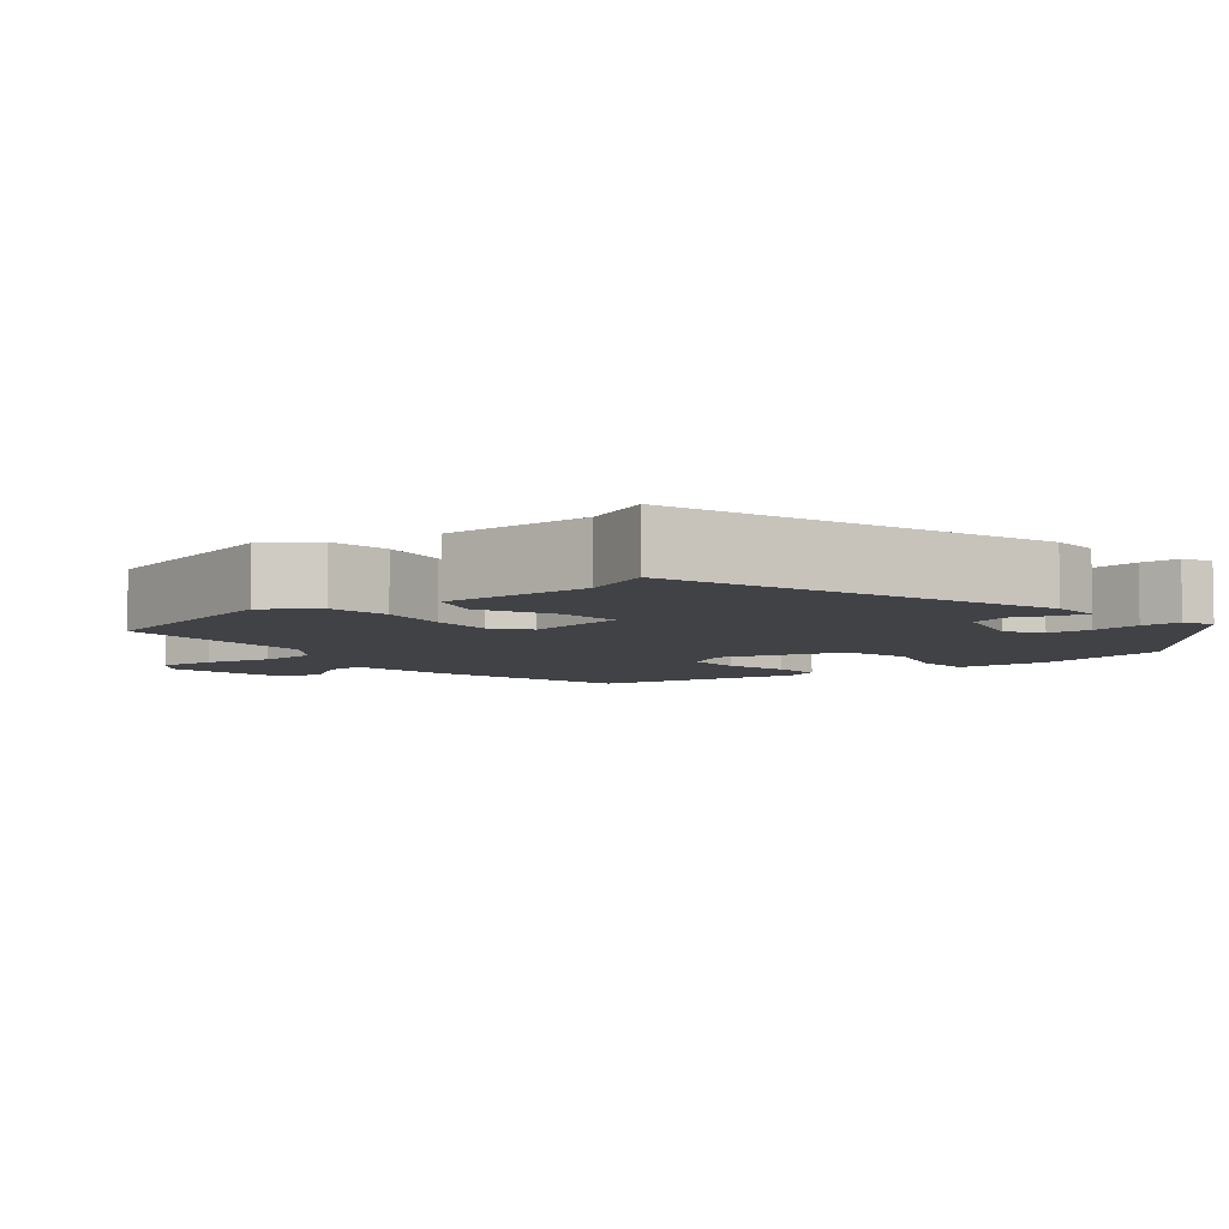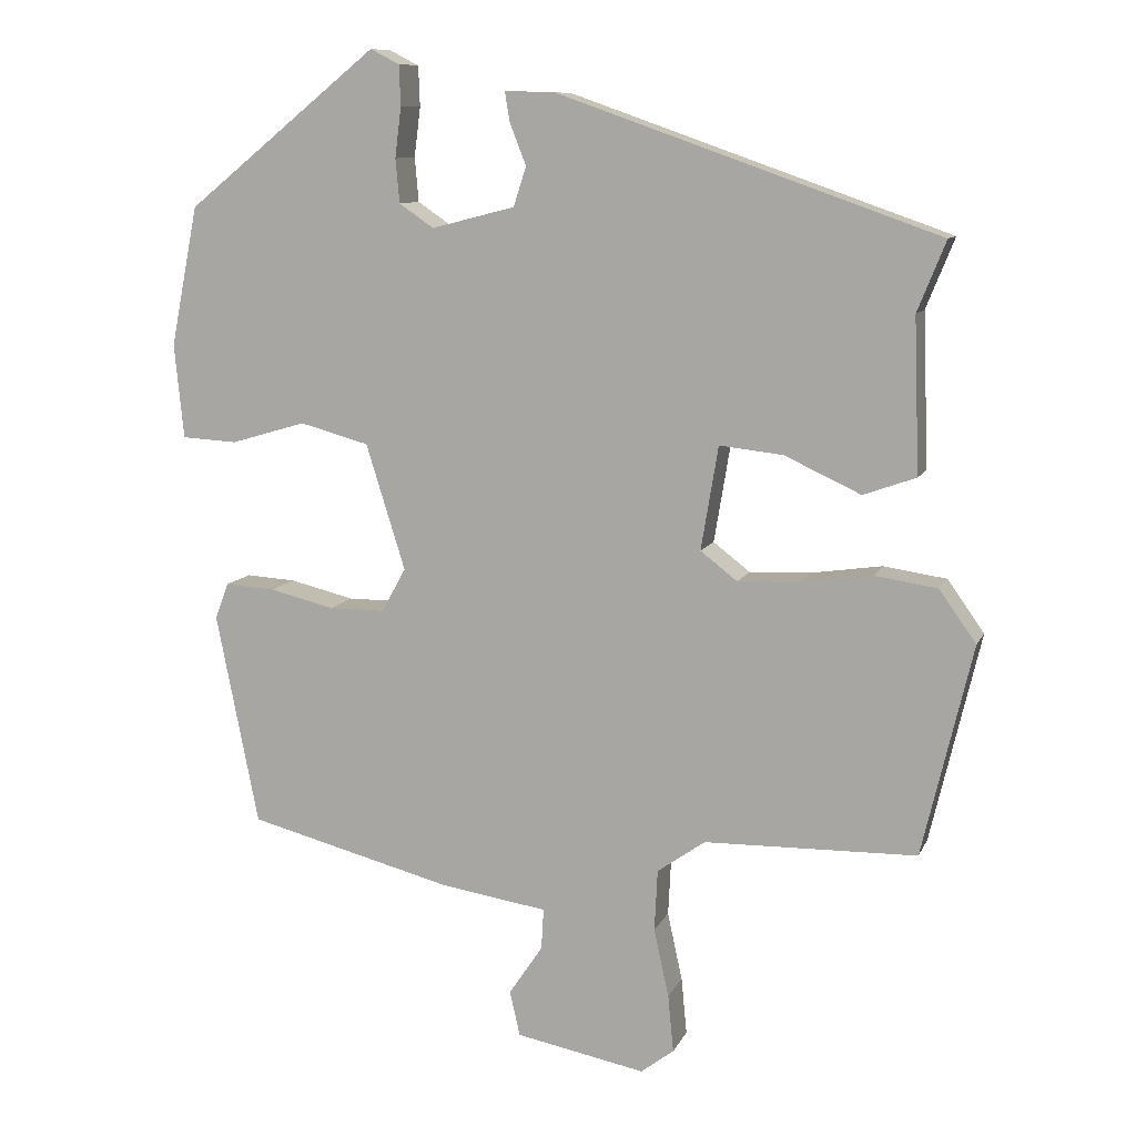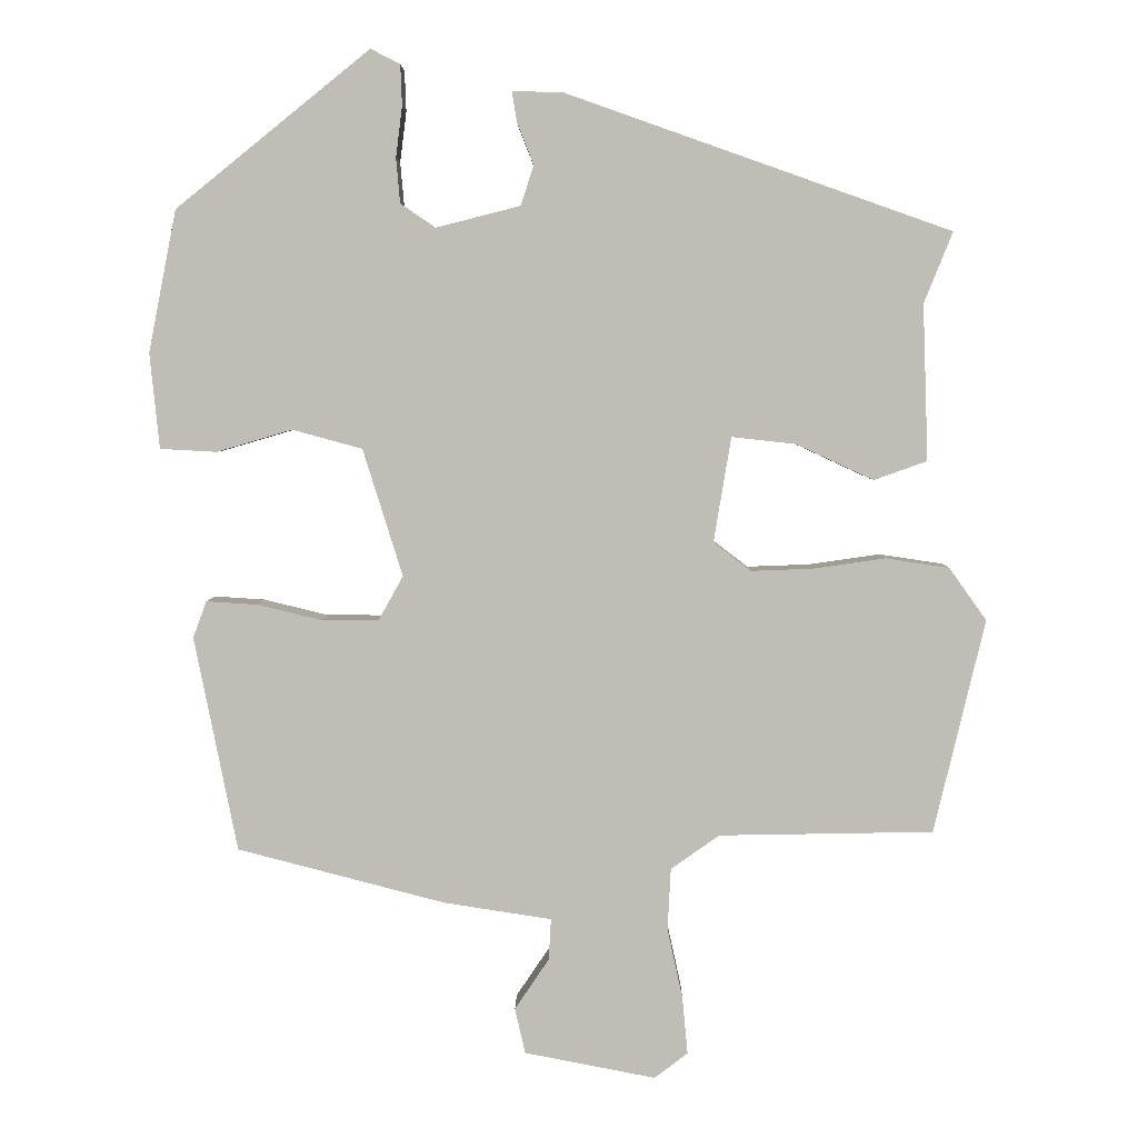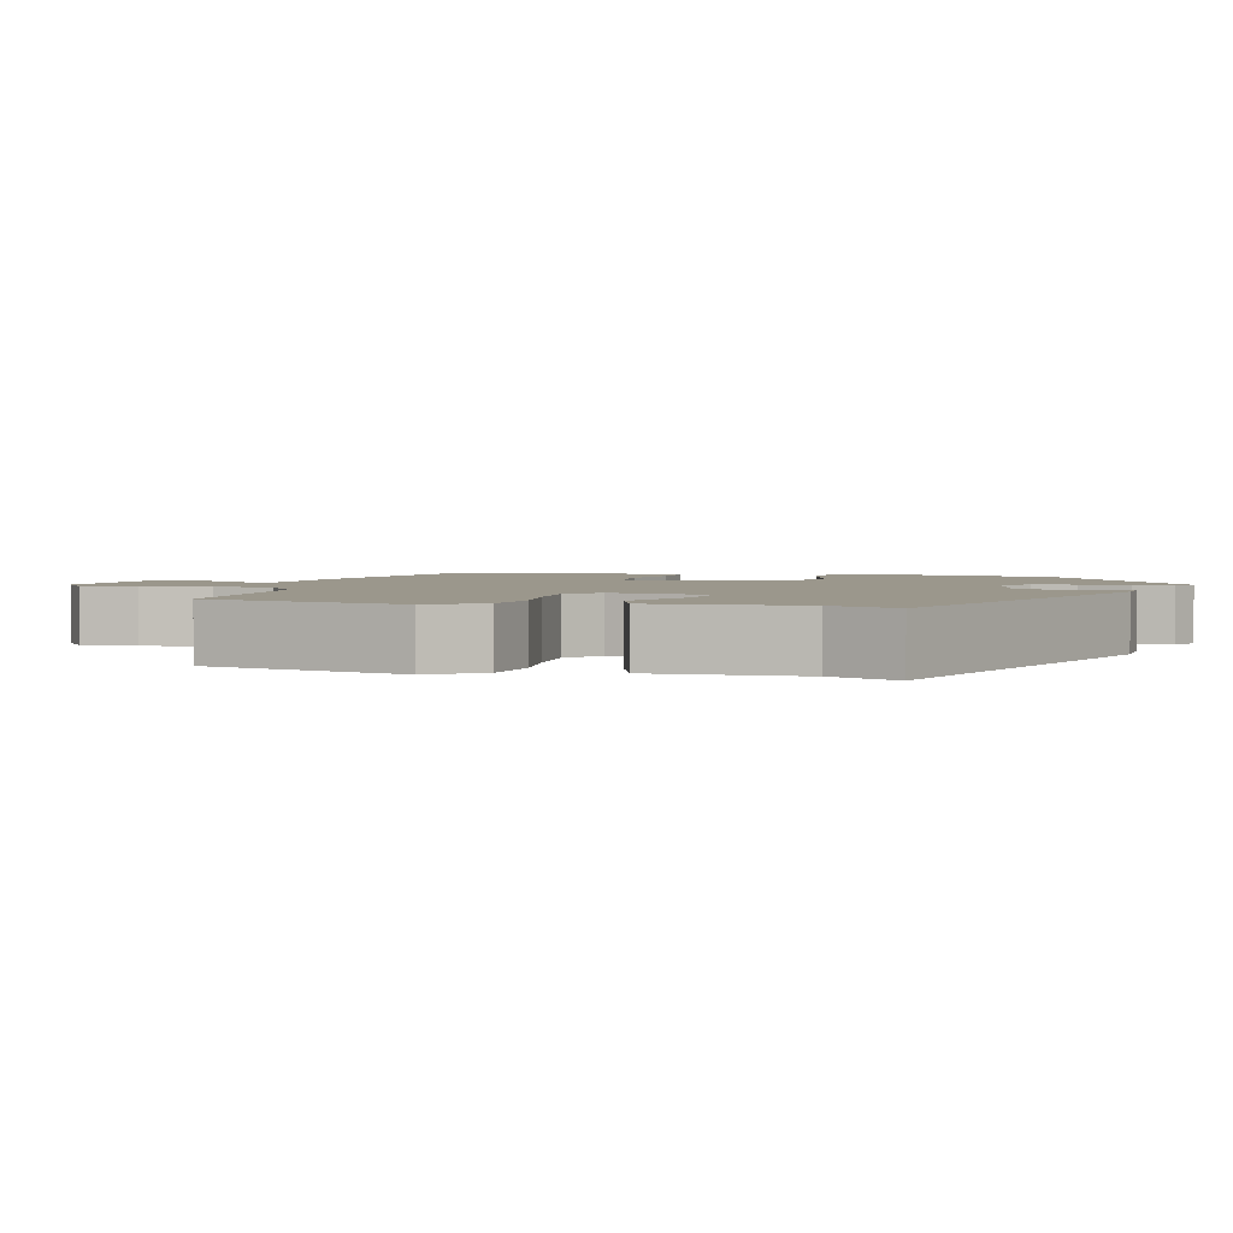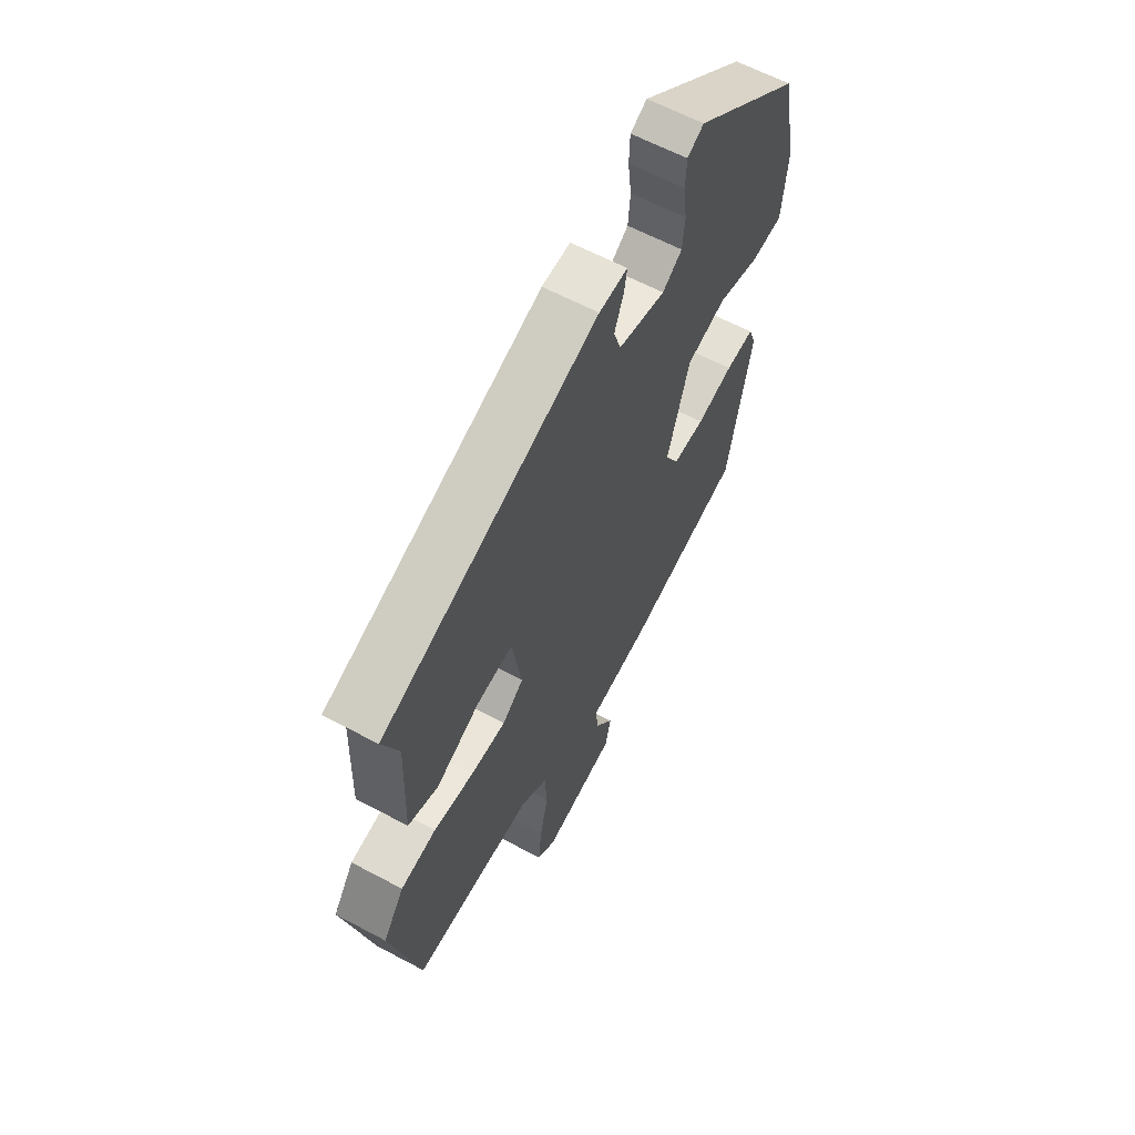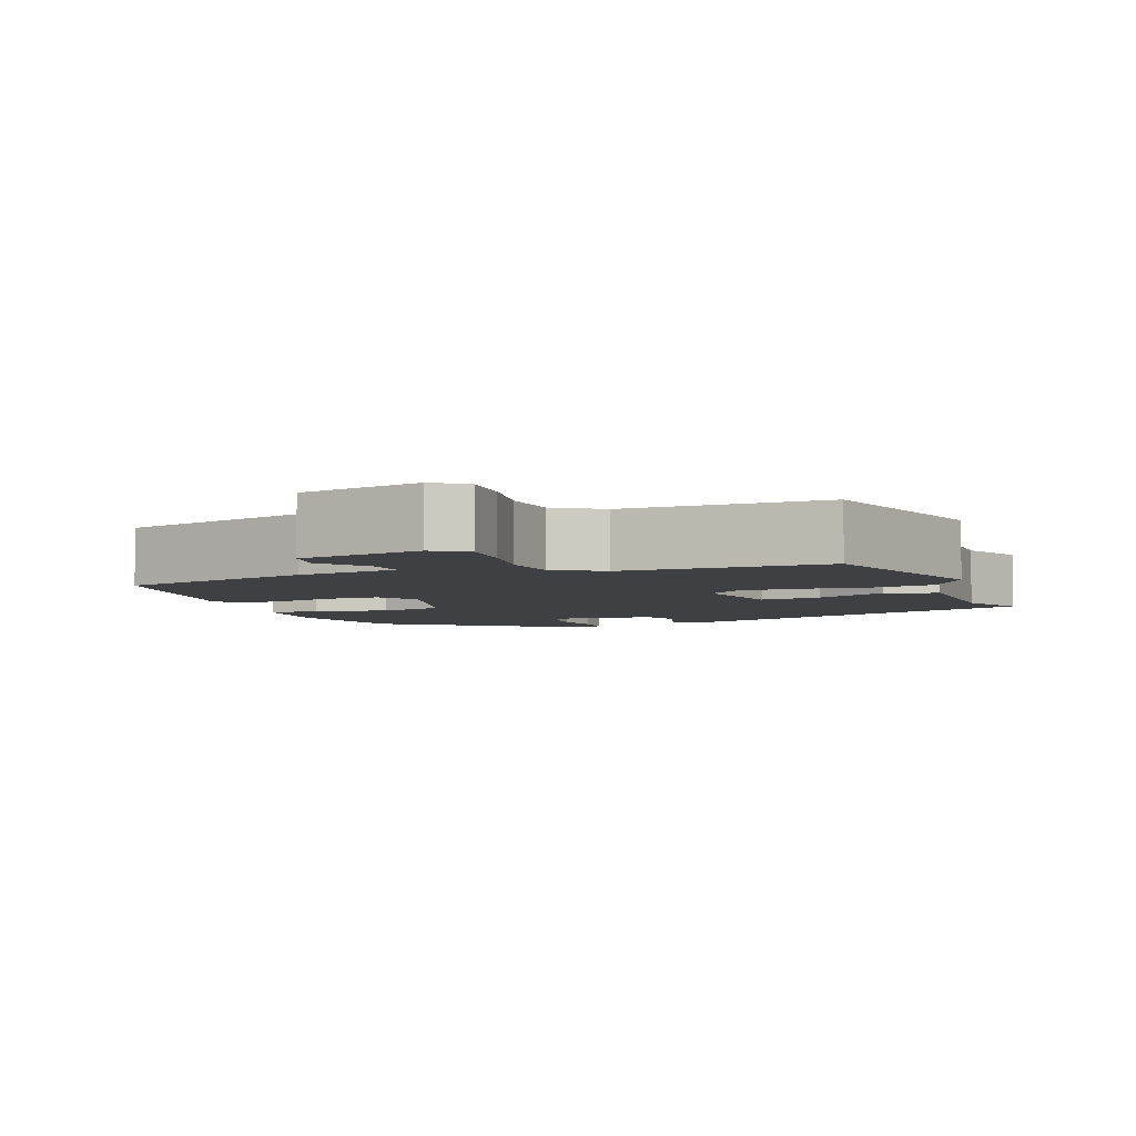
<metadata>
{"format":"obj","ext":"obj","renderer":"f3d","projection":"perspective","resolution":1024,"background":"white","views":[{"elev":-6.3,"azim":-50.7,"up":"+Y"},{"elev":9.9,"azim":-163.3,"up":"+Z"},{"elev":4.5,"azim":-179.4,"up":"+Z"},{"elev":2.7,"azim":-74.4,"up":"+Y"},{"elev":61.8,"azim":-61.5,"up":"+Z"},{"elev":-4.7,"azim":-157.5,"up":"+Y"}]}
</metadata>
<code>
v -0.484 0.07 -0.45
v -0.548 0.07 -0.181
v -0.501 0.07 -0.115
v -0.421 0.07 -0.103
v -0.331 0.07 -0.116
v -0.252 0.07 -0.119
v -0.205 0.07 -0.083
v -0.227 0.07 0.049
v -0.308 0.07 0.04
v -0.405 0.07 -0.005
v -0.472 0.07 0.019
v -0.465 0.07 0.215
v -0.501 0.07 0.304
v -0.017 0.07 0.475
v 0.047 0.07 0.477
v 0.041 0.07 0.44
v 0.02 0.07 0.386
v 0.036 0.07 0.336
v 0.142 0.07 0.309
v 0.186 0.07 0.339
v 0.191 0.07 0.395
v 0.183 0.07 0.459
v 0.185 0.07 0.51
v 0.222 0.07 0.529
v 0.466 0.07 0.332
v 0.501 0.07 0.154
v 0.489 0.07 0.034
v 0.418 0.07 0.03
v 0.323 0.07 0.058
v 0.235 0.07 0.034
v 0.185 0.07 -0.126
v 0.216 0.07 -0.182
v 0.287 0.07 -0.182
v 0.369 0.07 -0.162
v 0.433 0.07 -0.158
v 0.45 0.07 -0.204
v 0.396 0.07 -0.474
v 0.135 0.07 -0.542
v -0.001 0.07 -0.563
v 0.002 0.07 -0.615
v 0.045 0.07 -0.679
v 0.032 0.07 -0.736
v -0.133 0.07 -0.768
v -0.175 0.07 -0.736
v -0.168 0.07 -0.663
v -0.149 0.07 -0.576
v -0.153 0.07 -0.498
v -0.214 0.07 -0.455
v -0.484 0 -0.45
v -0.548 0 -0.181
v -0.501 0 -0.115
v -0.421 0 -0.103
v -0.331 0 -0.116
v -0.252 0 -0.119
v -0.205 0 -0.083
v -0.227 0 0.049
v -0.308 0 0.04
v -0.405 0 -0.005
v -0.472 0 0.019
v -0.465 0 0.215
v -0.501 0 0.304
v -0.017 0 0.475
v 0.047 0 0.477
v 0.041 0 0.44
v 0.02 0 0.386
v 0.036 0 0.336
v 0.142 0 0.309
v 0.186 0 0.339
v 0.191 0 0.395
v 0.183 0 0.459
v 0.185 0 0.51
v 0.222 0 0.529
v 0.466 0 0.332
v 0.501 0 0.154
v 0.489 0 0.034
v 0.418 0 0.03
v 0.323 0 0.058
v 0.235 0 0.034
v 0.185 0 -0.126
v 0.216 0 -0.182
v 0.287 0 -0.182
v 0.369 0 -0.162
v 0.433 0 -0.158
v 0.45 0 -0.204
v 0.396 0 -0.474
v 0.135 0 -0.542
v -0.001 0 -0.563
v 0.002 0 -0.615
v 0.045 0 -0.679
v 0.032 0 -0.736
v -0.133 0 -0.768
v -0.175 0 -0.736
v -0.168 0 -0.663
v -0.149 0 -0.576
v -0.153 0 -0.498
v -0.214 0 -0.455
f 44 45 46
f 43 44 46
f 42 43 46
f 41 42 46
f 40 41 46
f 39 40 46 47
f 39 47 48
f 38 39 48
f 37 38 48
f 36 37 48
f 35 36 48
f 34 35 48
f 33 34 48
f 27 28 29
f 26 27 29
f 25 26 29
f 24 25 29
f 23 24 29
f 22 23 29
f 21 22 29
f 20 21 29 30
f 19 20 30 31
f 15 16 17
f 14 15 17
f 13 14 17
f 12 13 17
f 12 17 18
f 11 12 18
f 10 11 18
f 9 10 18
f 8 9 18 19
f 3 4 5
f 2 3 5
f 1 2 5
f 48 1 5
f 48 5 6
f 32 33 48
f 48 6 7
f 32 48 7
f 31 32 7
f 7 8 19 31
f 94 93 92
f 94 92 91
f 94 91 90
f 94 90 89
f 94 89 88
f 95 94 88 87
f 96 95 87
f 96 87 86
f 96 86 85
f 96 85 84
f 96 84 83
f 96 83 82
f 96 82 81
f 77 76 75
f 77 75 74
f 77 74 73
f 77 73 72
f 77 72 71
f 77 71 70
f 77 70 69
f 78 77 69 68
f 79 78 68 67
f 65 64 63
f 65 63 62
f 65 62 61
f 65 61 60
f 66 65 60
f 66 60 59
f 66 59 58
f 66 58 57
f 67 66 57 56
f 53 52 51
f 53 51 50
f 53 50 49
f 53 49 96
f 54 53 96
f 96 81 80
f 55 54 96
f 55 96 80
f 55 80 79
f 79 67 56 55
f 1 49 50 2
f 2 50 51 3
f 3 51 52 4
f 4 52 53 5
f 5 53 54 6
f 6 54 55 7
f 7 55 56 8
f 8 56 57 9
f 9 57 58 10
f 10 58 59 11
f 11 59 60 12
f 12 60 61 13
f 13 61 62 14
f 14 62 63 15
f 15 63 64 16
f 16 64 65 17
f 17 65 66 18
f 18 66 67 19
f 19 67 68 20
f 20 68 69 21
f 21 69 70 22
f 22 70 71 23
f 23 71 72 24
f 24 72 73 25
f 25 73 74 26
f 26 74 75 27
f 27 75 76 28
f 28 76 77 29
f 29 77 78 30
f 30 78 79 31
f 31 79 80 32
f 32 80 81 33
f 33 81 82 34
f 34 82 83 35
f 35 83 84 36
f 36 84 85 37
f 37 85 86 38
f 38 86 87 39
f 39 87 88 40
f 40 88 89 41
f 41 89 90 42
f 42 90 91 43
f 43 91 92 44
f 44 92 93 45
f 45 93 94 46
f 46 94 95 47
f 47 95 96 48
f 48 96 49 1

</code>
